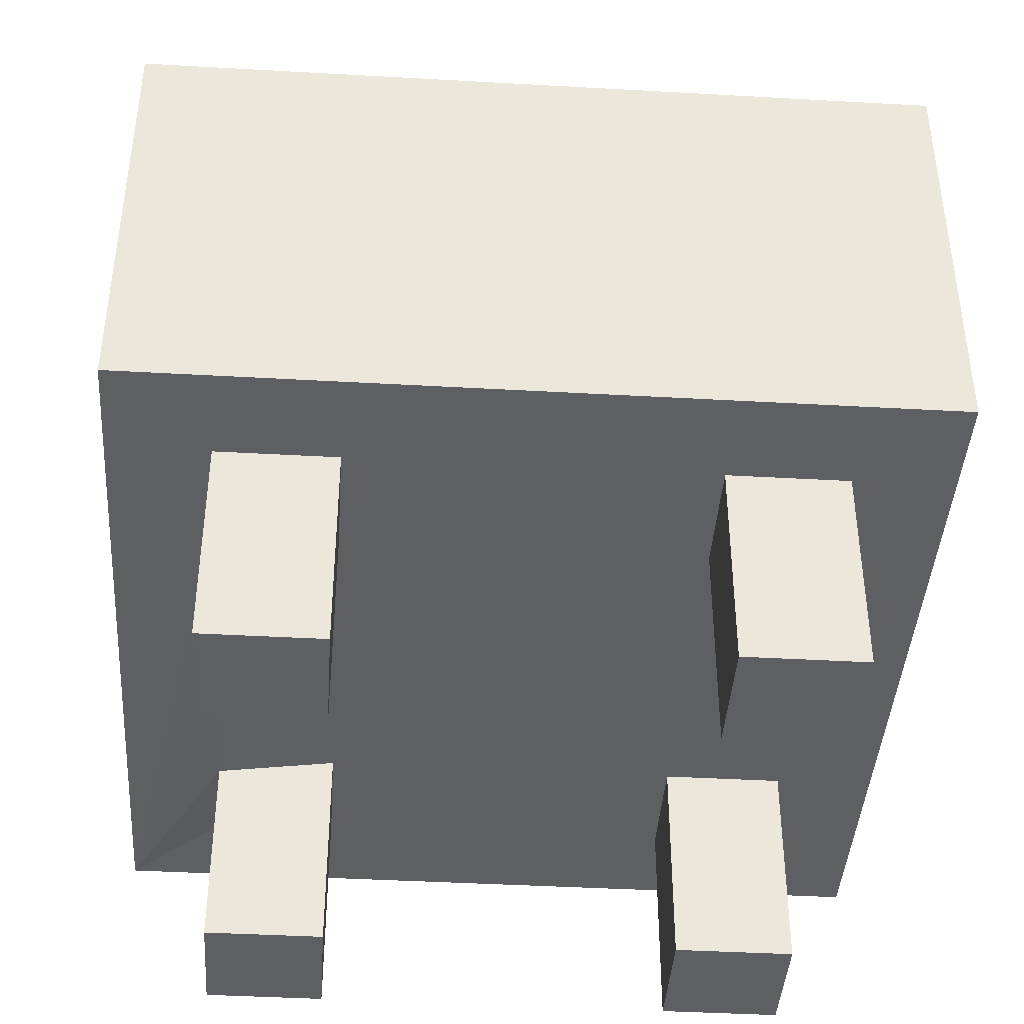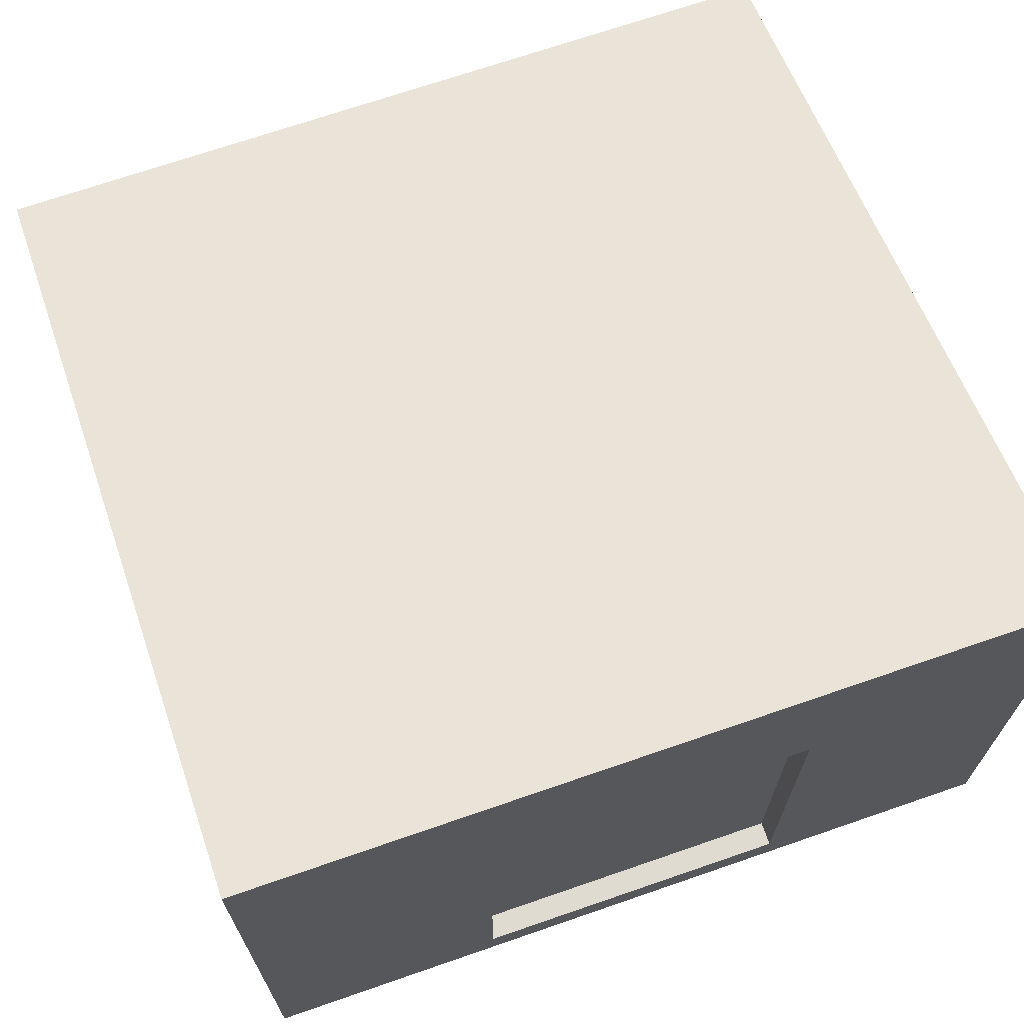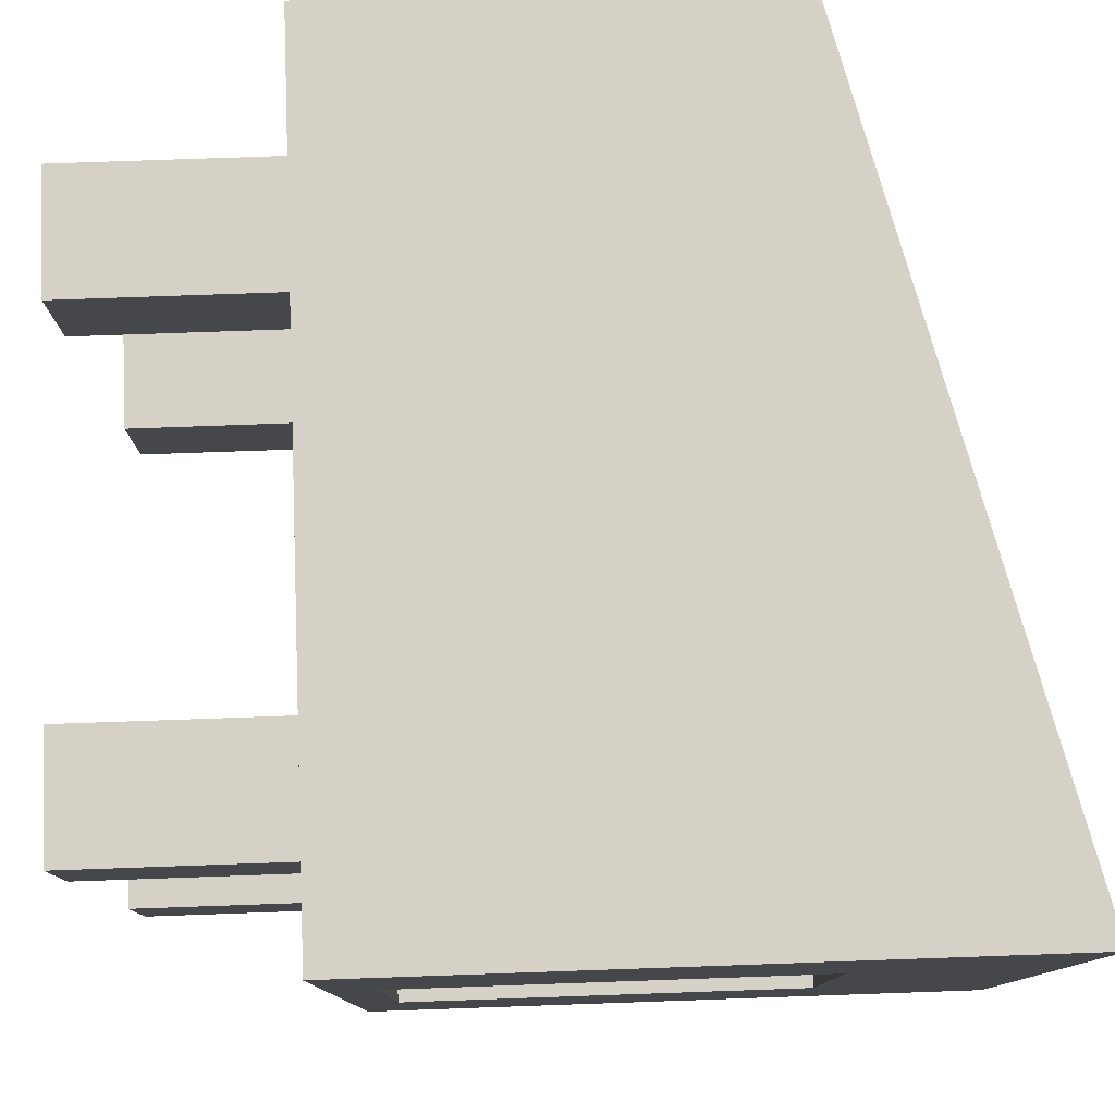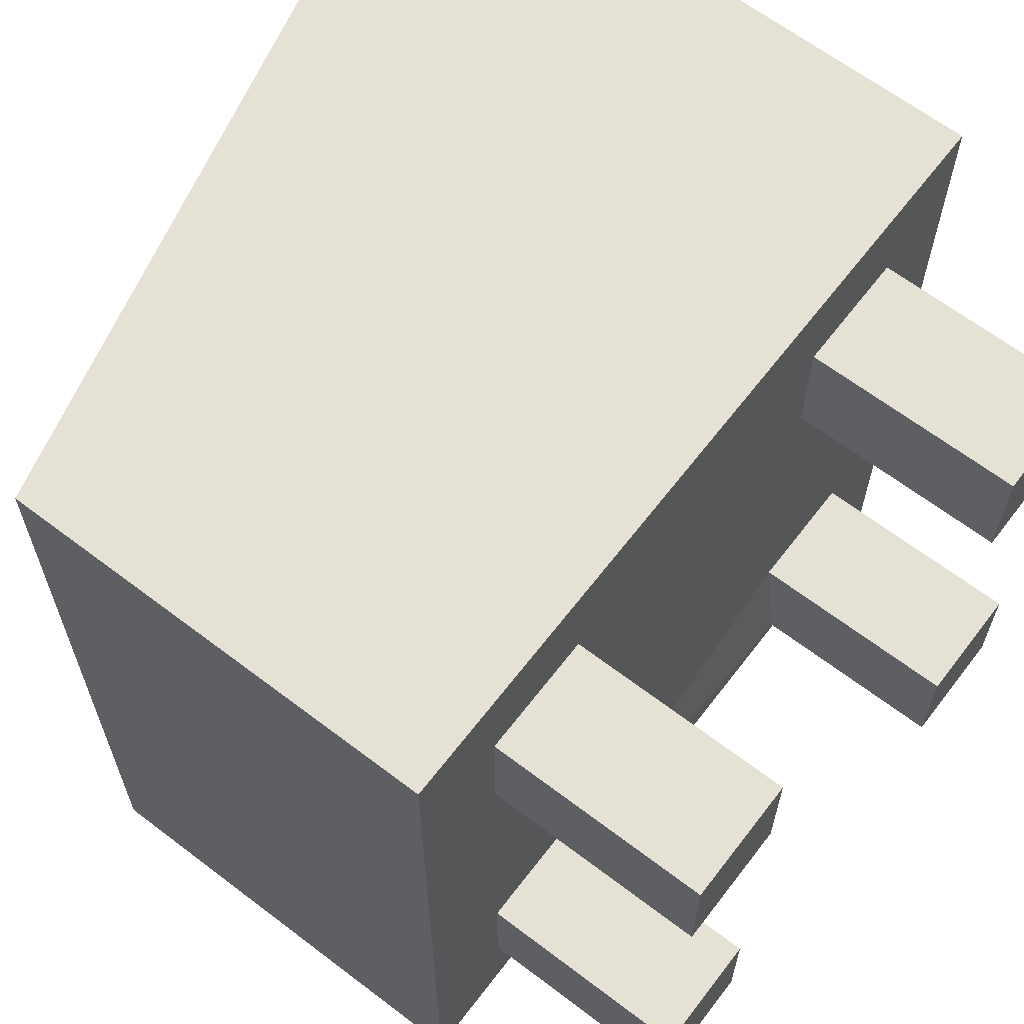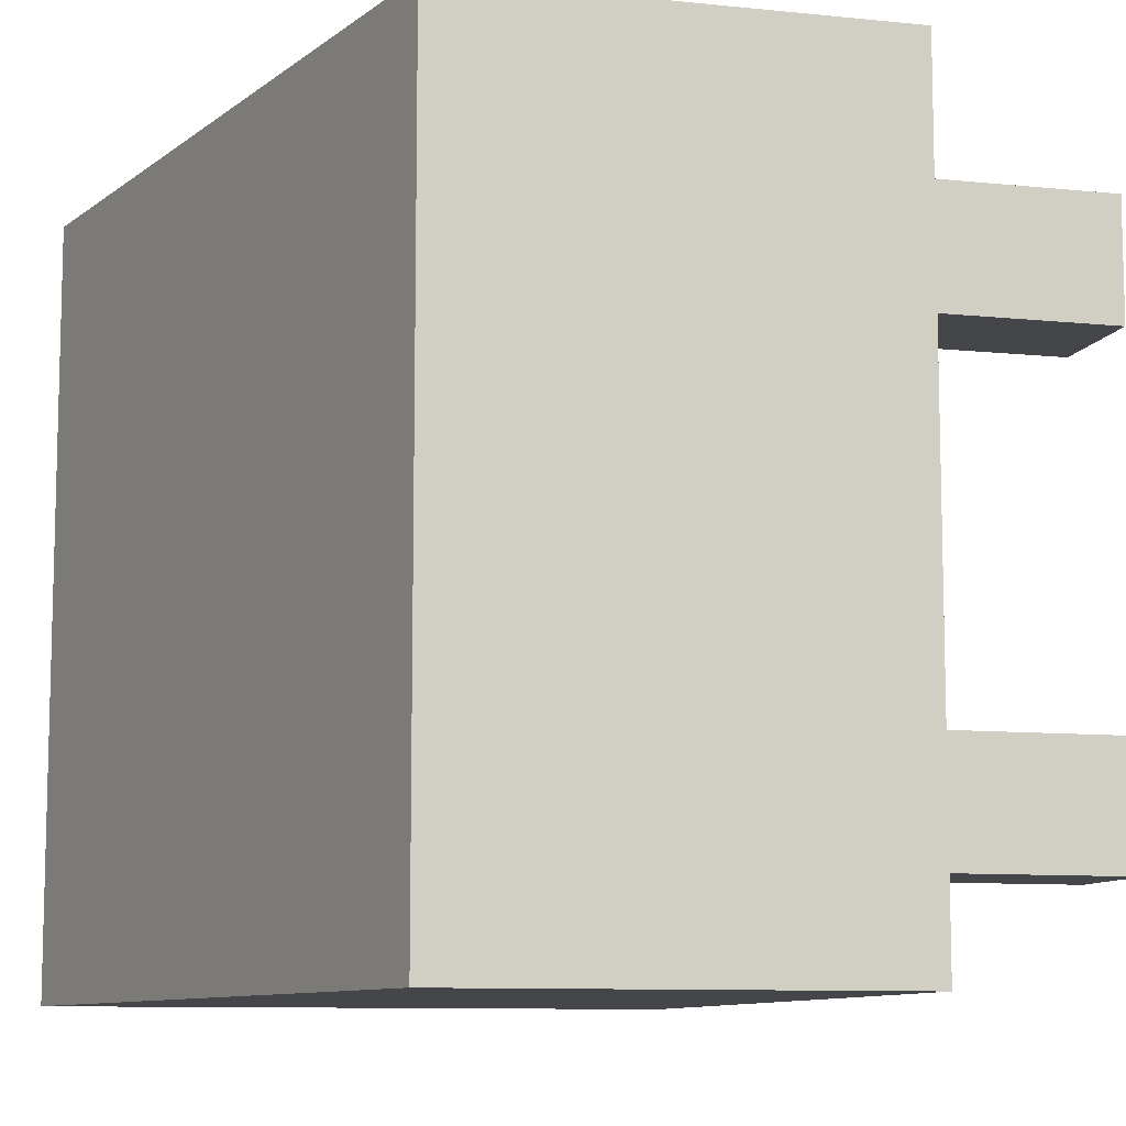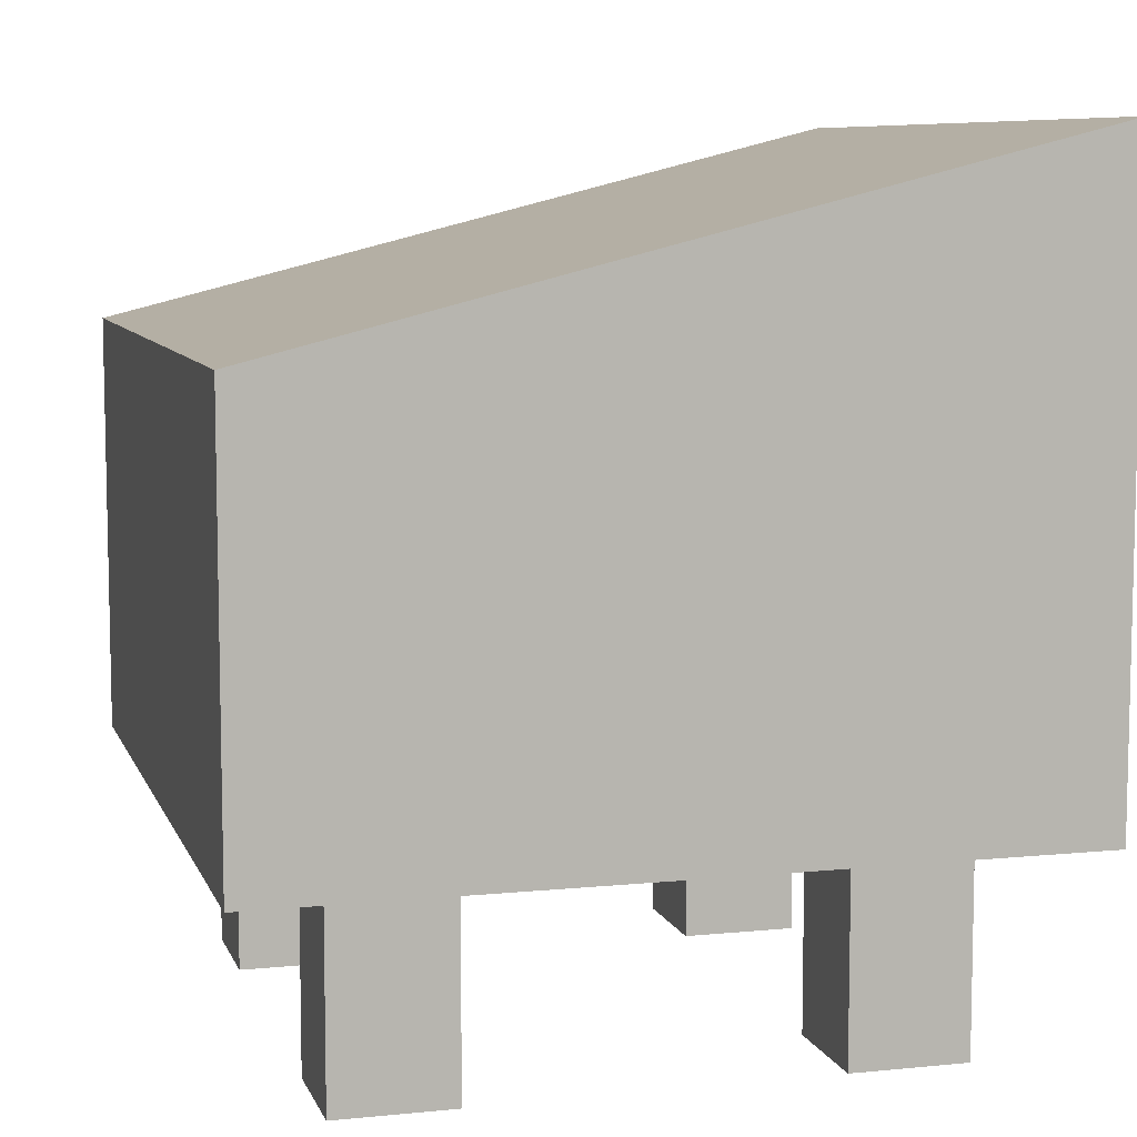
<metadata>
{"format":"obj","ext":"obj","renderer":"f3d","projection":"perspective","resolution":1024,"background":"white","views":[{"elev":-41.9,"azim":-93.9,"up":"+Y"},{"elev":69.8,"azim":70.9,"up":"+Y"},{"elev":79.5,"azim":88.0,"up":"+Z"},{"elev":64.4,"azim":-52.5,"up":"+Z"},{"elev":-9.6,"azim":-105.1,"up":"+Z"},{"elev":8.1,"azim":-15.5,"up":"+Y"}]}
</metadata>
<code>
o Cube.004_Cube.010
v 0.4697 -0.2805 -0.2
v 0.4697 0.2195 -0.2
v 0.4697 -0.2805 0.2
v 0.4697 0.2195 0.2
v 0.225 -0.6074 0.225
v 0.225 -0.3354 0.225
v 0.375 -0.6074 0.225
v 0.375 -0.3354 0.225
v 0.225 -0.6074 0.375
v 0.225 -0.3354 0.375
v 0.375 -0.6074 0.375
v 0.375 -0.3354 0.375
v -0.375 -0.6074 0.225
v -0.375 -0.3354 0.225
v -0.225 -0.6074 0.225
v -0.225 -0.3354 0.225
v -0.375 -0.6074 0.375
v -0.375 -0.3354 0.375
v -0.225 -0.6074 0.375
v -0.225 -0.3354 0.375
v 0.225 -0.6074 -0.375
v 0.225 -0.356 -0.375
v 0.375 -0.6074 -0.375
v 0.375 -0.3354 -0.375
v 0.225 -0.6074 -0.225
v 0.225 -0.3354 -0.225
v 0.375 -0.6074 -0.225
v 0.375 -0.3354 -0.225
v -0.375 -0.6074 -0.375
v -0.375 -0.3354 -0.375
v -0.225 -0.6074 -0.375
v -0.225 -0.3354 -0.375
v -0.375 -0.6074 -0.225
v -0.375 -0.3354 -0.225
v -0.225 -0.6074 -0.225
v -0.225 -0.3354 -0.225
v -0.5 -0.3354 -0.5
v -0.5 0.2133 -0.5
v 0.5 -0.3354 -0.5
v 0.5 0.4646 -0.5
v -0.5 -0.3354 0.5
v -0.5 0.2133 0.5
v 0.5 -0.3354 0.5
v 0.5 0.4646 0.5
v 0.5 0.2195 -0.2
v 0.5 -0.2805 -0.2
v 0.5 -0.2805 0.2
v 0.5 0.2195 0.2
f 46 2 1
f 1 4 3
f 6 7 5
f 8 11 7
f 12 9 11
f 10 5 9
f 11 5 7
f 14 15 13
f 16 19 15
f 20 17 19
f 18 13 17
f 19 13 15
f 22 23 21
f 24 27 23
f 28 25 27
f 25 22 21
f 27 21 23
f 30 31 29
f 32 35 31
f 36 33 35
f 34 29 33
f 35 29 31
f 38 39 37
f 48 44 43
f 43 42 41
f 42 37 41
f 39 8 28
f 40 42 44
f 26 36 32
f 34 14 41
f 3 48 47
f 45 39 40
f 1 47 46
f 4 45 48
f 46 45 2
f 1 2 4
f 6 8 7
f 8 12 11
f 12 10 9
f 10 6 5
f 11 9 5
f 14 16 15
f 16 20 19
f 20 18 17
f 18 14 13
f 19 17 13
f 22 24 23
f 24 28 27
f 28 26 25
f 25 26 22
f 27 25 21
f 30 32 31
f 32 36 35
f 36 34 33
f 34 30 29
f 35 33 29
f 38 40 39
f 43 39 46
f 47 48 43
f 43 46 47
f 43 44 42
f 42 38 37
f 39 43 8
f 8 6 26
f 43 12 8
f 24 22 39
f 8 26 28
f 28 24 39
f 40 38 42
f 10 12 43
f 43 41 20
f 20 16 6
f 41 18 20
f 10 43 20
f 16 36 6
f 32 30 37
f 37 39 32
f 39 22 32
f 10 20 6
f 32 22 26
f 6 36 26
f 41 37 34
f 34 36 16
f 37 30 34
f 14 18 41
f 34 16 14
f 3 4 48
f 40 44 48
f 45 46 39
f 40 48 45
f 1 3 47
f 4 2 45

</code>
